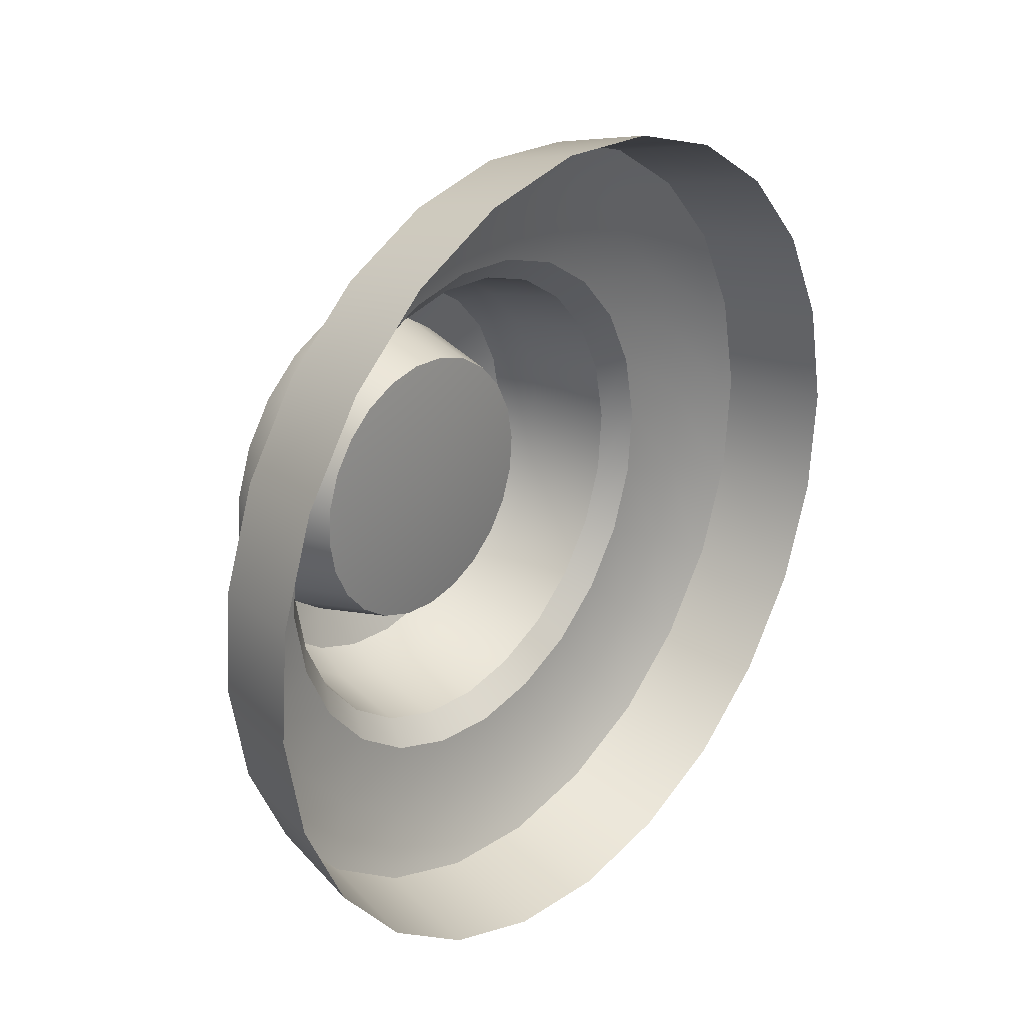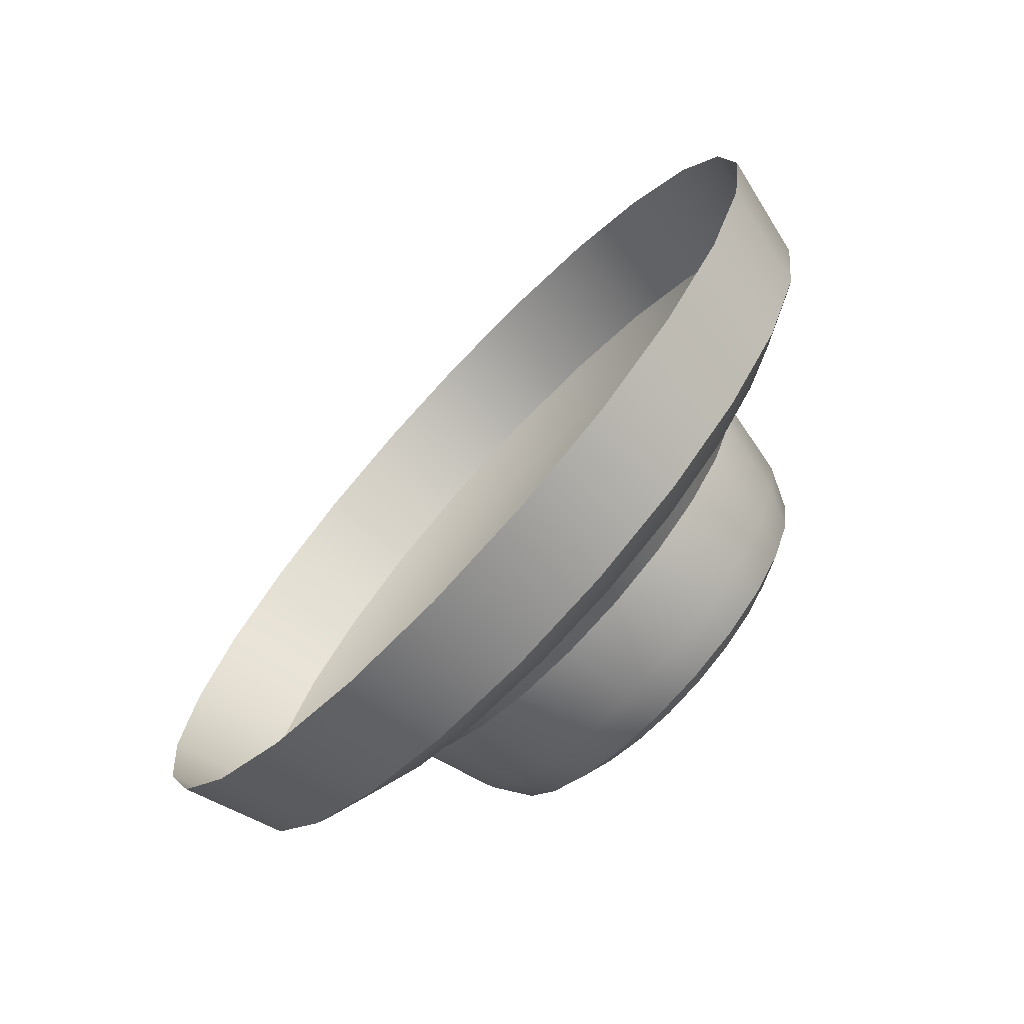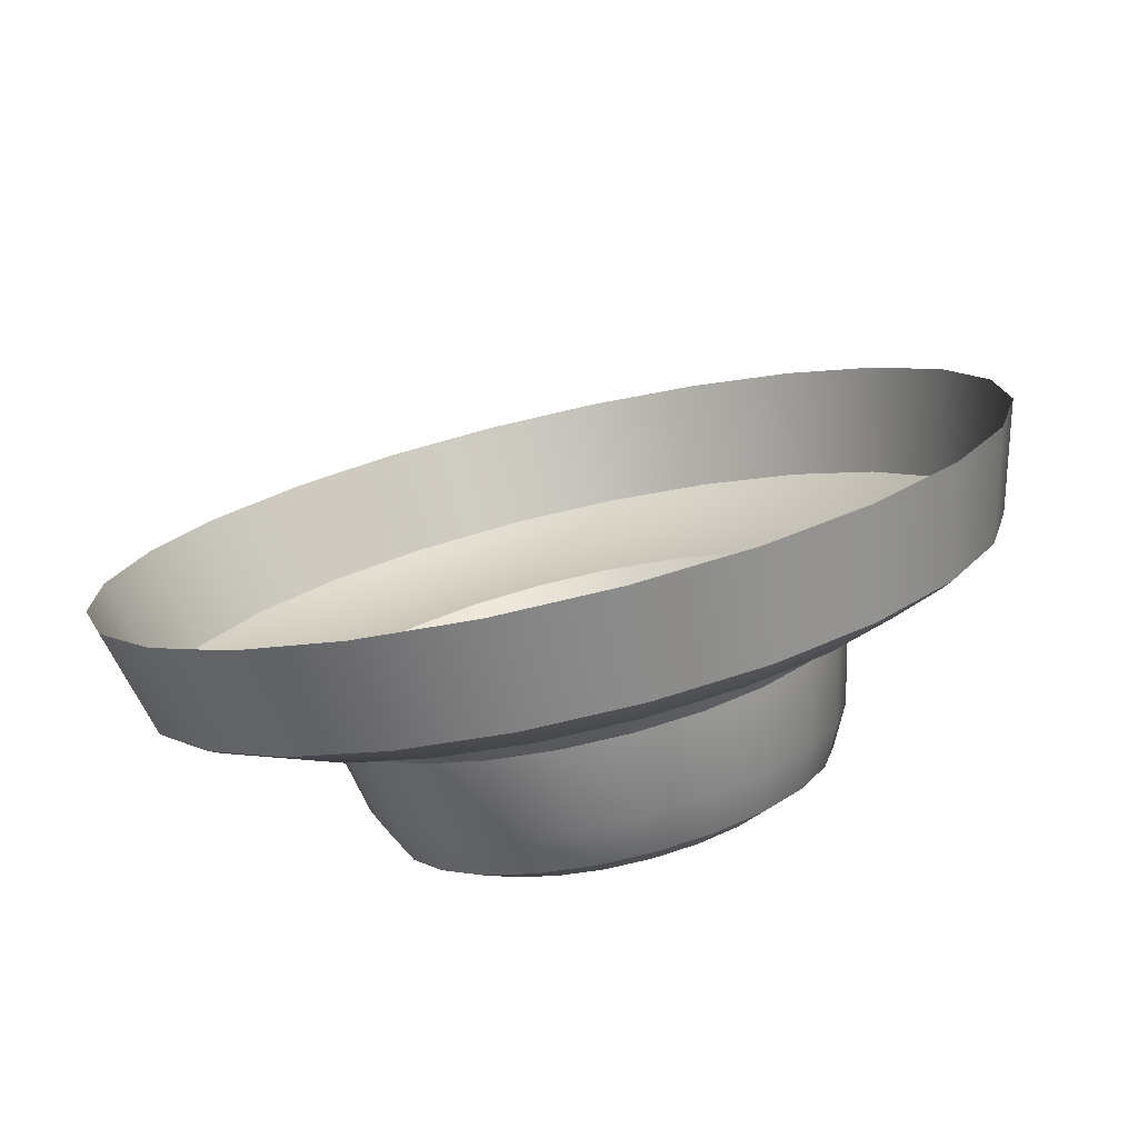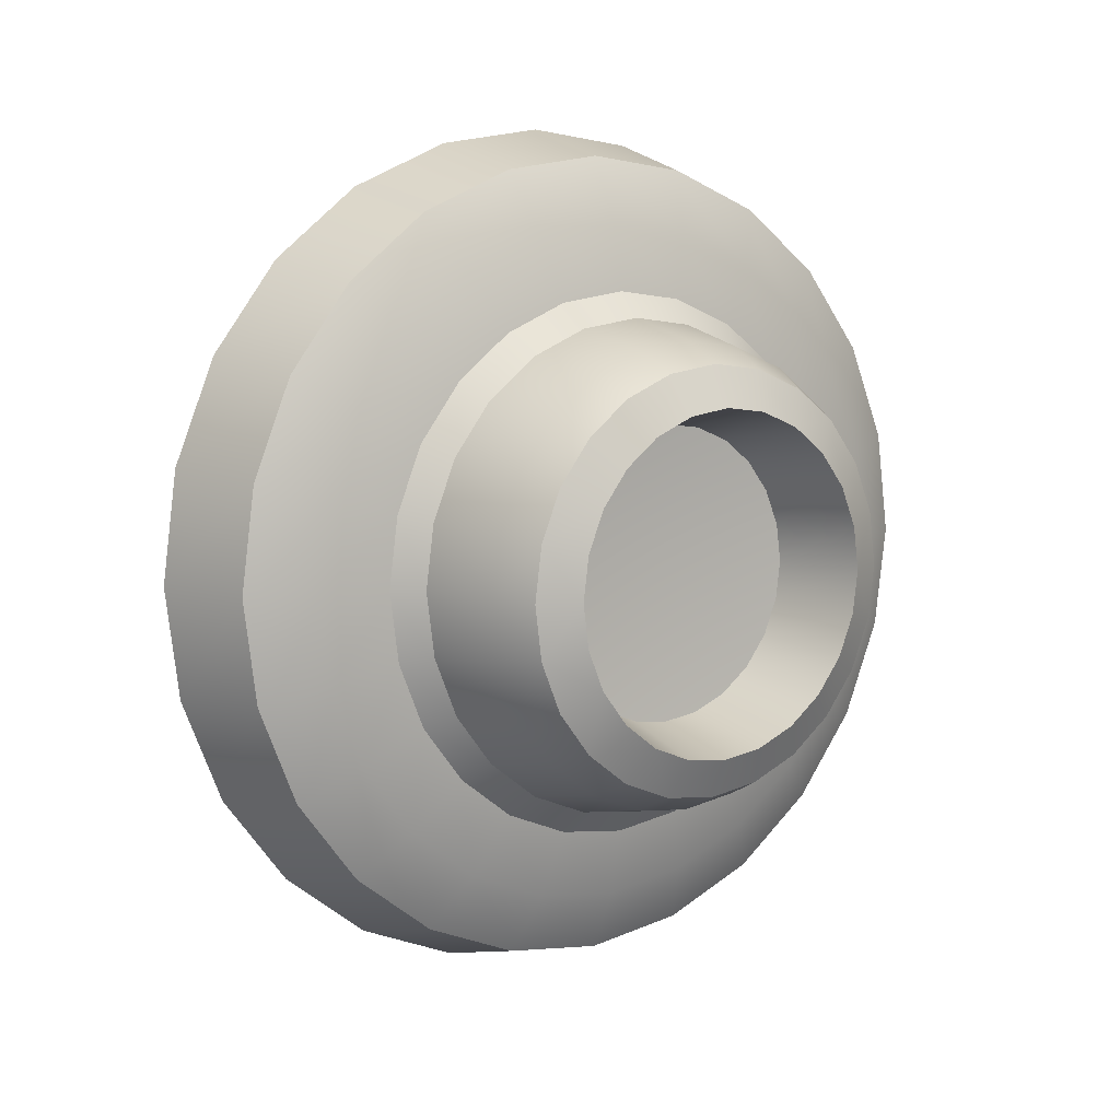
<metadata>
{"format":"obj","ext":"obj","renderer":"f3d","projection":"perspective","resolution":1024,"background":"white","views":[{"elev":68.1,"azim":32.9,"up":"+Y"},{"elev":68.9,"azim":-143.8,"up":"+Y"},{"elev":-51.2,"azim":104.3,"up":"+Y"},{"elev":8.4,"azim":-101.2,"up":"+Z"}]}
</metadata>
<code>
o sponza_290
v -29.18 28.72 -26.94
v -29.39 28.6 -27
v -29.28 28.37 -26.97
v -29.06 28.48 -26.9
v -29.28 28.94 -27.04
v -29.49 28.81 -27.1
v -29.37 29.14 -27.21
v -29.57 28.99 -27.25
v -29.44 29.29 -27.42
v -29.64 29.13 -27.45
v -29.48 29.38 -27.67
v -29.68 29.22 -27.69
v -29.5 29.41 -27.94
v -29.69 29.25 -27.94
v -29.48 29.38 -28.2
v -29.68 29.22 -28.19
v -29.44 29.29 -28.45
v -29.64 29.13 -28.42
v -29.37 29.14 -28.67
v -29.57 28.99 -28.62
v -29.28 28.94 -28.83
v -29.49 28.81 -28.77
v -29.18 28.72 -28.93
v -29.39 28.6 -28.87
v -29.06 28.48 -28.97
v -29.28 28.37 -28.9
v -28.95 28.23 -28.93
v -29.18 28.15 -28.87
v -28.84 28.01 -28.83
v -29.08 27.93 -28.77
v -28.75 27.81 -28.67
v -28.99 27.75 -28.62
v -28.68 27.66 -28.45
v -28.93 27.61 -28.42
v -28.64 27.57 -28.2
v -28.89 27.53 -28.19
v -28.63 27.54 -27.94
v -28.87 27.5 -27.94
v -28.64 27.57 -27.67
v -28.89 27.53 -27.69
v -28.68 27.66 -27.42
v -28.93 27.61 -27.45
v -28.75 27.81 -27.21
v -28.99 27.75 -27.25
v -28.84 28.01 -27.04
v -29.08 27.93 -27.1
v -28.95 28.23 -26.94
v -29.18 28.15 -27
v -29.75 28.3 -27.46
v -29.67 28.35 -27.41
v -29.72 28.47 -27.46
v -29.8 28.41 -27.5
v -29.82 28.35 -27.59
v -29.78 28.26 -27.55
v -29.75 28.3 -27.46
v -29.8 28.41 -27.5
v -29.73 28.16 -27.53
v -29.69 28.18 -27.44
v -29.84 28.5 -27.58
v -29.77 28.57 -27.55
v -29.81 28.65 -27.66
v -29.87 28.57 -27.69
v -29.88 28.48 -27.74
v -29.85 28.42 -27.65
v -29.84 28.5 -27.58
v -29.87 28.57 -27.69
v -29.9 28.62 -27.81
v -29.83 28.7 -27.8
v -29.84 28.72 -27.94
v -29.9 28.63 -27.94
v -29.9 28.53 -27.94
v -29.9 28.52 -27.83
v -29.9 28.62 -27.81
v -29.9 28.63 -27.94
v -29.9 28.62 -28.07
v -29.83 28.7 -28.08
v -29.81 28.65 -28.21
v -29.87 28.57 -28.19
v -29.88 28.48 -28.14
v -29.9 28.52 -28.04
v -29.9 28.62 -28.07
v -29.87 28.57 -28.19
v -29.84 28.5 -28.29
v -29.77 28.57 -28.32
v -29.72 28.47 -28.41
v -29.8 28.41 -28.37
v -29.82 28.35 -28.29
v -29.85 28.42 -28.22
v -29.84 28.5 -28.29
v -29.8 28.41 -28.37
v -29.75 28.3 -28.42
v -29.67 28.35 -28.46
v -29.61 28.22 -28.48
v -29.69 28.18 -28.44
v -29.73 28.16 -28.34
v -29.78 28.26 -28.33
v -29.75 28.3 -28.42
v -29.69 28.18 -28.44
v -29.64 28.06 -28.42
v -29.55 28.09 -28.46
v -29.49 27.97 -28.41
v -29.59 27.96 -28.37
v -29.65 27.98 -28.29
v -29.69 28.07 -28.33
v -29.64 28.06 -28.42
v -29.59 27.96 -28.37
v -29.54 27.86 -28.29
v -29.44 27.87 -28.32
v -29.41 27.79 -28.21
v -29.51 27.79 -28.19
v -29.59 27.85 -28.14
v -29.61 27.9 -28.22
v -29.54 27.86 -28.29
v -29.51 27.79 -28.19
v -29.49 27.75 -28.07
v -29.38 27.74 -28.08
v -29.38 27.73 -27.94
v -29.48 27.73 -27.94
v -29.56 27.8 -27.94
v -29.57 27.81 -28.04
v -29.49 27.75 -28.07
v -29.48 27.73 -27.94
v -29.49 27.75 -27.81
v -29.38 27.74 -27.8
v -29.41 27.79 -27.66
v -29.51 27.79 -27.69
v -29.59 27.85 -27.74
v -29.57 27.81 -27.83
v -29.49 27.75 -27.81
v -29.51 27.79 -27.69
v -29.54 27.86 -27.58
v -29.44 27.87 -27.55
v -29.49 27.97 -27.46
v -29.59 27.96 -27.5
v -29.65 27.98 -27.59
v -29.61 27.9 -27.65
v -29.54 27.86 -27.58
v -29.59 27.96 -27.5
v -29.64 28.06 -27.46
v -29.55 28.09 -27.41
v -29.61 28.22 -27.39
v -29.69 28.18 -27.44
v -29.69 28.07 -27.55
v -29.64 28.06 -27.46
v -29.49 28.44 -27.37
v -29.55 28.57 -27.43
v -29.43 28.3 -27.35
v -29.61 28.68 -27.52
v -29.65 28.77 -27.64
v -29.67 28.82 -27.78
v -29.68 28.84 -27.94
v -29.67 28.82 -28.09
v -29.65 28.77 -28.23
v -29.61 28.68 -28.36
v -29.55 28.57 -28.45
v -29.49 28.44 -28.51
v -29.43 28.3 -28.53
v -29.37 28.17 -28.51
v -29.31 28.04 -28.45
v -29.25 27.93 -28.36
v -29.21 27.84 -28.23
v -29.19 27.79 -28.09
v -29.18 27.77 -27.94
v -29.19 27.79 -27.78
v -29.21 27.84 -27.64
v -29.25 27.93 -27.52
v -29.31 28.04 -27.43
v -29.37 28.17 -27.37
v -29.45 28.48 -27.31
v -29.44 28.53 -27.15
v -29.52 28.71 -27.23
v -29.52 28.62 -27.37
v -29.38 28.33 -27.29
v -29.35 28.34 -27.12
v -29.31 28.18 -27.31
v -29.26 28.15 -27.15
v -29.24 28.03 -27.37
v -29.18 27.97 -27.23
v -29.18 27.91 -27.48
v -29.11 27.82 -27.36
v -29.14 27.82 -27.61
v -29.05 27.7 -27.53
v -29.11 27.76 -27.77
v -29.02 27.63 -27.73
v -29.1 27.74 -27.94
v -29 27.6 -27.94
v -29.11 27.76 -28.11
v -29.02 27.63 -28.15
v -29.14 27.82 -28.26
v -29.05 27.7 -28.34
v -29.18 27.91 -28.4
v -29.11 27.82 -28.51
v -29.24 28.03 -28.5
v -29.18 27.97 -28.64
v -29.31 28.18 -28.57
v -29.26 28.15 -28.72
v -29.38 28.33 -28.59
v -29.35 28.34 -28.75
v -29.45 28.48 -28.57
v -29.44 28.53 -28.72
v -29.52 28.62 -28.5
v -29.52 28.71 -28.64
v -29.57 28.75 -28.4
v -29.59 28.86 -28.51
v -29.62 28.84 -28.26
v -29.65 28.98 -28.34
v -29.64 28.9 -28.11
v -29.68 29.05 -28.15
v -29.65 28.92 -27.94
v -29.69 29.08 -27.94
v -29.64 28.9 -27.77
v -29.68 29.05 -27.73
v -29.62 28.84 -27.61
v -29.65 28.98 -27.53
v -29.57 28.75 -27.48
v -29.59 28.86 -27.36
v -29.78 28.26 -27.55
v -29.57 28.34 -27.6
v -29.54 28.25 -27.59
v -29.73 28.16 -27.53
v -29.82 28.35 -27.59
v -29.61 28.41 -27.63
v -29.85 28.42 -27.65
v -29.64 28.48 -27.69
v -29.88 28.48 -27.74
v -29.66 28.53 -27.76
v -29.9 28.52 -27.83
v -29.68 28.56 -27.85
v -29.9 28.53 -27.94
v -29.68 28.57 -27.94
v -29.9 28.52 -28.04
v -29.68 28.56 -28.03
v -29.88 28.48 -28.14
v -29.66 28.53 -28.11
v -29.85 28.42 -28.22
v -29.64 28.48 -28.19
v -29.82 28.35 -28.29
v -29.61 28.41 -28.24
v -29.78 28.26 -28.33
v -29.57 28.34 -28.28
v -29.73 28.16 -28.34
v -29.54 28.25 -28.29
v -29.69 28.07 -28.33
v -29.5 28.17 -28.28
v -29.65 27.98 -28.29
v -29.46 28.1 -28.24
v -29.61 27.9 -28.22
v -29.43 28.03 -28.19
v -29.59 27.85 -28.14
v -29.41 27.98 -28.11
v -29.57 27.81 -28.04
v -29.39 27.95 -28.03
v -29.56 27.8 -27.94
v -29.39 27.94 -27.94
v -29.57 27.81 -27.83
v -29.39 27.95 -27.85
v -29.59 27.85 -27.74
v -29.41 27.98 -27.76
v -29.61 27.9 -27.65
v -29.43 28.03 -27.69
v -29.65 27.98 -27.59
v -29.46 28.1 -27.63
v -29.69 28.07 -27.55
v -29.5 28.17 -27.6
v -29.54 28.25 -27.59
v -29.57 28.34 -27.6
v -29.51 28.26 -27.94
v -29.61 28.41 -27.63
v -29.64 28.48 -27.69
v -29.66 28.53 -27.76
v -29.68 28.56 -27.85
v -29.68 28.57 -27.94
v -29.68 28.56 -28.03
v -29.66 28.53 -28.11
v -29.64 28.48 -28.19
v -29.61 28.41 -28.24
v -29.57 28.34 -28.28
v -29.54 28.25 -28.29
v -29.5 28.17 -28.28
v -29.46 28.1 -28.24
v -29.43 28.03 -28.19
v -29.41 27.98 -28.11
v -29.39 27.95 -28.03
v -29.39 27.94 -27.94
v -29.39 27.95 -27.85
v -29.41 27.98 -27.76
v -29.43 28.03 -27.69
v -29.46 28.1 -27.63
v -29.5 28.17 -27.6
v -29.5 28.79 -27.13
v -29.4 28.58 -27.03
v -29.39 28.6 -27
v -29.49 28.81 -27.1
v -29.3 28.37 -27
v -29.2 28.15 -27.03
v -29.18 28.15 -27
v -29.28 28.37 -26.97
v -29.1 27.94 -27.13
v -29.02 27.77 -27.28
v -28.99 27.75 -27.25
v -29.08 27.93 -27.1
v -28.96 27.63 -27.47
v -28.92 27.55 -27.7
v -28.89 27.53 -27.69
v -28.93 27.61 -27.45
v -28.9 27.52 -27.94
v -28.92 27.55 -28.18
v -28.89 27.53 -28.19
v -28.87 27.5 -27.94
v -28.96 27.63 -28.41
v -29.02 27.77 -28.6
v -28.99 27.75 -28.62
v -28.93 27.61 -28.42
v -29.1 27.94 -28.75
v -29.2 28.15 -28.84
v -29.18 28.15 -28.87
v -29.08 27.93 -28.77
v -29.3 28.37 -28.87
v -29.4 28.58 -28.84
v -29.39 28.6 -28.87
v -29.28 28.37 -28.9
v -29.5 28.79 -28.75
v -29.58 28.96 -28.6
v -29.57 28.99 -28.62
v -29.49 28.81 -28.77
v -29.64 29.1 -28.41
v -29.68 29.18 -28.18
v -29.68 29.22 -28.19
v -29.64 29.13 -28.42
v -29.69 29.21 -27.94
v -29.68 29.18 -27.7
v -29.68 29.22 -27.69
v -29.69 29.25 -27.94
v -29.64 29.1 -27.47
v -29.58 28.96 -27.28
v -29.57 28.99 -27.25
v -29.64 29.13 -27.45
v -29.45 28.48 -27.31
v -29.52 28.62 -27.37
v -29.55 28.57 -27.43
v -29.49 28.44 -27.37
v -29.38 28.33 -27.29
v -29.43 28.3 -27.35
v -29.57 28.75 -27.48
v -29.62 28.84 -27.61
v -29.65 28.77 -27.64
v -29.61 28.68 -27.52
v -29.64 28.9 -27.77
v -29.65 28.92 -27.94
v -29.68 28.84 -27.94
v -29.67 28.82 -27.78
v -29.64 28.9 -28.11
v -29.62 28.84 -28.26
v -29.65 28.77 -28.23
v -29.67 28.82 -28.09
v -29.57 28.75 -28.4
v -29.52 28.62 -28.5
v -29.55 28.57 -28.45
v -29.61 28.68 -28.36
v -29.45 28.48 -28.57
v -29.38 28.33 -28.59
v -29.43 28.3 -28.53
v -29.49 28.44 -28.51
v -29.31 28.18 -28.57
v -29.24 28.03 -28.5
v -29.31 28.04 -28.45
v -29.37 28.17 -28.51
v -29.18 27.91 -28.4
v -29.14 27.82 -28.26
v -29.21 27.84 -28.23
v -29.25 27.93 -28.36
v -29.11 27.76 -28.11
v -29.1 27.74 -27.94
v -29.18 27.77 -27.94
v -29.19 27.79 -28.09
v -29.11 27.76 -27.77
v -29.14 27.82 -27.61
v -29.21 27.84 -27.64
v -29.19 27.79 -27.78
v -29.18 27.91 -27.48
v -29.24 28.03 -27.37
v -29.31 28.04 -27.43
v -29.25 27.93 -27.52
v -29.31 28.18 -27.31
v -29.37 28.17 -27.37
f 1 2 3
f 1 3 4
f 2 1 5
f 2 5 6
f 7 8 6
f 7 6 5
f 9 10 8
f 9 8 7
f 11 12 10
f 11 10 9
f 13 14 12
f 13 12 11
f 15 16 14
f 15 14 13
f 17 18 16
f 17 16 15
f 19 20 18
f 19 18 17
f 21 22 20
f 21 20 19
f 23 24 22
f 23 22 21
f 25 26 24
f 25 24 23
f 27 28 26
f 27 26 25
f 29 30 28
f 29 28 27
f 31 32 30
f 31 30 29
f 33 34 32
f 33 32 31
f 35 36 34
f 35 34 33
f 37 38 36
f 37 36 35
f 39 40 38
f 39 38 37
f 41 42 40
f 41 40 39
f 43 44 42
f 43 42 41
f 45 46 44
f 45 44 43
f 47 48 46
f 47 46 45
f 4 3 48
f 4 48 47
f 49 50 51
f 49 51 52
f 53 54 55
f 53 55 56
f 55 54 57
f 55 57 58
f 59 60 61
f 59 61 62
f 63 64 65
f 63 65 66
f 65 64 53
f 65 53 56
f 67 68 69
f 67 69 70
f 71 72 73
f 71 73 74
f 73 72 63
f 73 63 66
f 75 76 77
f 75 77 78
f 79 80 81
f 79 81 82
f 81 80 71
f 81 71 74
f 83 84 85
f 83 85 86
f 87 88 89
f 87 89 90
f 89 88 79
f 89 79 82
f 91 92 93
f 91 93 94
f 95 96 97
f 95 97 98
f 97 96 87
f 97 87 90
f 99 100 101
f 99 101 102
f 103 104 105
f 103 105 106
f 105 104 95
f 105 95 98
f 107 108 109
f 107 109 110
f 111 112 113
f 111 113 114
f 113 112 103
f 113 103 106
f 115 116 117
f 115 117 118
f 119 120 121
f 119 121 122
f 121 120 111
f 121 111 114
f 123 124 125
f 123 125 126
f 127 128 129
f 127 129 130
f 129 128 119
f 129 119 122
f 131 132 133
f 131 133 134
f 135 136 137
f 135 137 138
f 137 136 127
f 137 127 130
f 139 140 141
f 139 141 142
f 57 143 144
f 57 144 58
f 144 143 135
f 144 135 138
f 51 50 145
f 51 145 146
f 147 145 50
f 147 50 141
f 61 60 148
f 61 148 149
f 146 148 60
f 146 60 51
f 69 68 150
f 69 150 151
f 149 150 68
f 149 68 61
f 77 76 152
f 77 152 153
f 151 152 76
f 151 76 69
f 85 84 154
f 85 154 155
f 153 154 84
f 153 84 77
f 93 92 156
f 93 156 157
f 155 156 92
f 155 92 85
f 101 100 158
f 101 158 159
f 157 158 100
f 157 100 93
f 109 108 160
f 109 160 161
f 159 160 108
f 159 108 101
f 117 116 162
f 117 162 163
f 161 162 116
f 161 116 109
f 125 124 164
f 125 164 165
f 163 164 124
f 163 124 117
f 133 132 166
f 133 166 167
f 165 166 132
f 165 132 125
f 141 140 168
f 141 168 147
f 167 168 140
f 167 140 133
f 169 170 171
f 169 171 172
f 173 174 170
f 173 170 169
f 175 176 174
f 175 174 173
f 177 178 176
f 177 176 175
f 179 180 178
f 179 178 177
f 181 182 180
f 181 180 179
f 183 184 182
f 183 182 181
f 185 186 184
f 185 184 183
f 187 188 186
f 187 186 185
f 189 190 188
f 189 188 187
f 191 192 190
f 191 190 189
f 193 194 192
f 193 192 191
f 195 196 194
f 195 194 193
f 197 198 196
f 197 196 195
f 199 200 198
f 199 198 197
f 201 202 200
f 201 200 199
f 203 204 202
f 203 202 201
f 205 206 204
f 205 204 203
f 207 208 206
f 207 206 205
f 209 210 208
f 209 208 207
f 211 212 210
f 211 210 209
f 213 214 212
f 213 212 211
f 215 216 214
f 215 214 213
f 172 171 216
f 172 216 215
f 217 218 219
f 217 219 220
f 221 222 218
f 221 218 217
f 223 224 222
f 223 222 221
f 225 226 224
f 225 224 223
f 227 228 226
f 227 226 225
f 229 230 228
f 229 228 227
f 231 232 230
f 231 230 229
f 233 234 232
f 233 232 231
f 235 236 234
f 235 234 233
f 237 238 236
f 237 236 235
f 239 240 238
f 239 238 237
f 241 242 240
f 241 240 239
f 243 244 242
f 243 242 241
f 245 246 244
f 245 244 243
f 247 248 246
f 247 246 245
f 249 250 248
f 249 248 247
f 251 252 250
f 251 250 249
f 253 254 252
f 253 252 251
f 255 256 254
f 255 254 253
f 257 258 256
f 257 256 255
f 259 260 258
f 259 258 257
f 261 262 260
f 261 260 259
f 263 264 262
f 263 262 261
f 220 219 264
f 220 264 263
f 265 266 267
f 266 268 267
f 268 269 267
f 269 270 267
f 270 271 267
f 271 272 267
f 272 273 267
f 273 274 267
f 274 275 267
f 275 276 267
f 276 277 267
f 277 278 267
f 278 279 267
f 279 280 267
f 280 281 267
f 281 282 267
f 282 283 267
f 283 284 267
f 284 285 267
f 285 286 267
f 286 287 267
f 287 288 267
f 288 289 267
f 289 265 267
f 290 291 292
f 290 292 293
f 294 295 296
f 294 296 297
f 298 299 300
f 298 300 301
f 302 303 304
f 302 304 305
f 306 307 308
f 306 308 309
f 310 311 312
f 310 312 313
f 314 315 316
f 314 316 317
f 318 319 320
f 318 320 321
f 322 323 324
f 322 324 325
f 326 327 328
f 326 328 329
f 330 331 332
f 330 332 333
f 334 335 336
f 334 336 337
f 335 216 171
f 335 171 290
f 334 214 216
f 334 216 335
f 331 212 214
f 331 214 334
f 327 208 210
f 327 210 330
f 323 204 206
f 323 206 326
f 319 200 202
f 319 202 322
f 315 196 198
f 315 198 318
f 311 192 194
f 311 194 314
f 307 188 190
f 307 190 310
f 303 184 186
f 303 186 306
f 299 180 182
f 299 182 302
f 295 176 178
f 295 178 298
f 291 170 174
f 291 174 294
f 176 295 294
f 176 294 174
f 180 299 298
f 180 298 178
f 184 303 302
f 184 302 182
f 188 307 306
f 188 306 186
f 192 311 310
f 192 310 190
f 196 315 314
f 196 314 194
f 200 319 318
f 200 318 198
f 204 323 322
f 204 322 202
f 208 327 326
f 208 326 206
f 212 331 330
f 212 330 210
f 170 291 290
f 170 290 171
f 297 292 291
f 297 291 294
f 301 296 295
f 301 295 298
f 305 300 299
f 305 299 302
f 309 304 303
f 309 303 306
f 313 308 307
f 313 307 310
f 317 312 311
f 317 311 314
f 321 316 315
f 321 315 318
f 325 320 319
f 325 319 322
f 329 324 323
f 329 323 326
f 333 328 327
f 333 327 330
f 337 332 331
f 337 331 334
f 293 336 335
f 293 335 290
f 141 50 49
f 141 49 142
f 51 60 59
f 51 59 52
f 61 68 67
f 61 67 62
f 69 76 75
f 69 75 70
f 77 84 83
f 77 83 78
f 85 92 91
f 85 91 86
f 93 100 99
f 93 99 94
f 101 108 107
f 101 107 102
f 109 116 115
f 109 115 110
f 117 124 123
f 117 123 118
f 125 132 131
f 125 131 126
f 133 140 139
f 133 139 134
f 338 339 340
f 338 340 341
f 342 338 341
f 342 341 343
f 344 345 346
f 344 346 347
f 339 344 347
f 339 347 340
f 348 349 350
f 348 350 351
f 345 348 351
f 345 351 346
f 352 353 354
f 352 354 355
f 349 352 355
f 349 355 350
f 356 357 358
f 356 358 359
f 353 356 359
f 353 359 354
f 360 361 362
f 360 362 363
f 357 360 363
f 357 363 358
f 364 365 366
f 364 366 367
f 361 364 367
f 361 367 362
f 368 369 370
f 368 370 371
f 365 368 371
f 365 371 366
f 372 373 374
f 372 374 375
f 369 372 375
f 369 375 370
f 376 377 378
f 376 378 379
f 373 376 379
f 373 379 374
f 380 381 382
f 380 382 383
f 377 380 383
f 377 383 378
f 384 342 343
f 384 343 385
f 381 384 385
f 381 385 382

</code>
